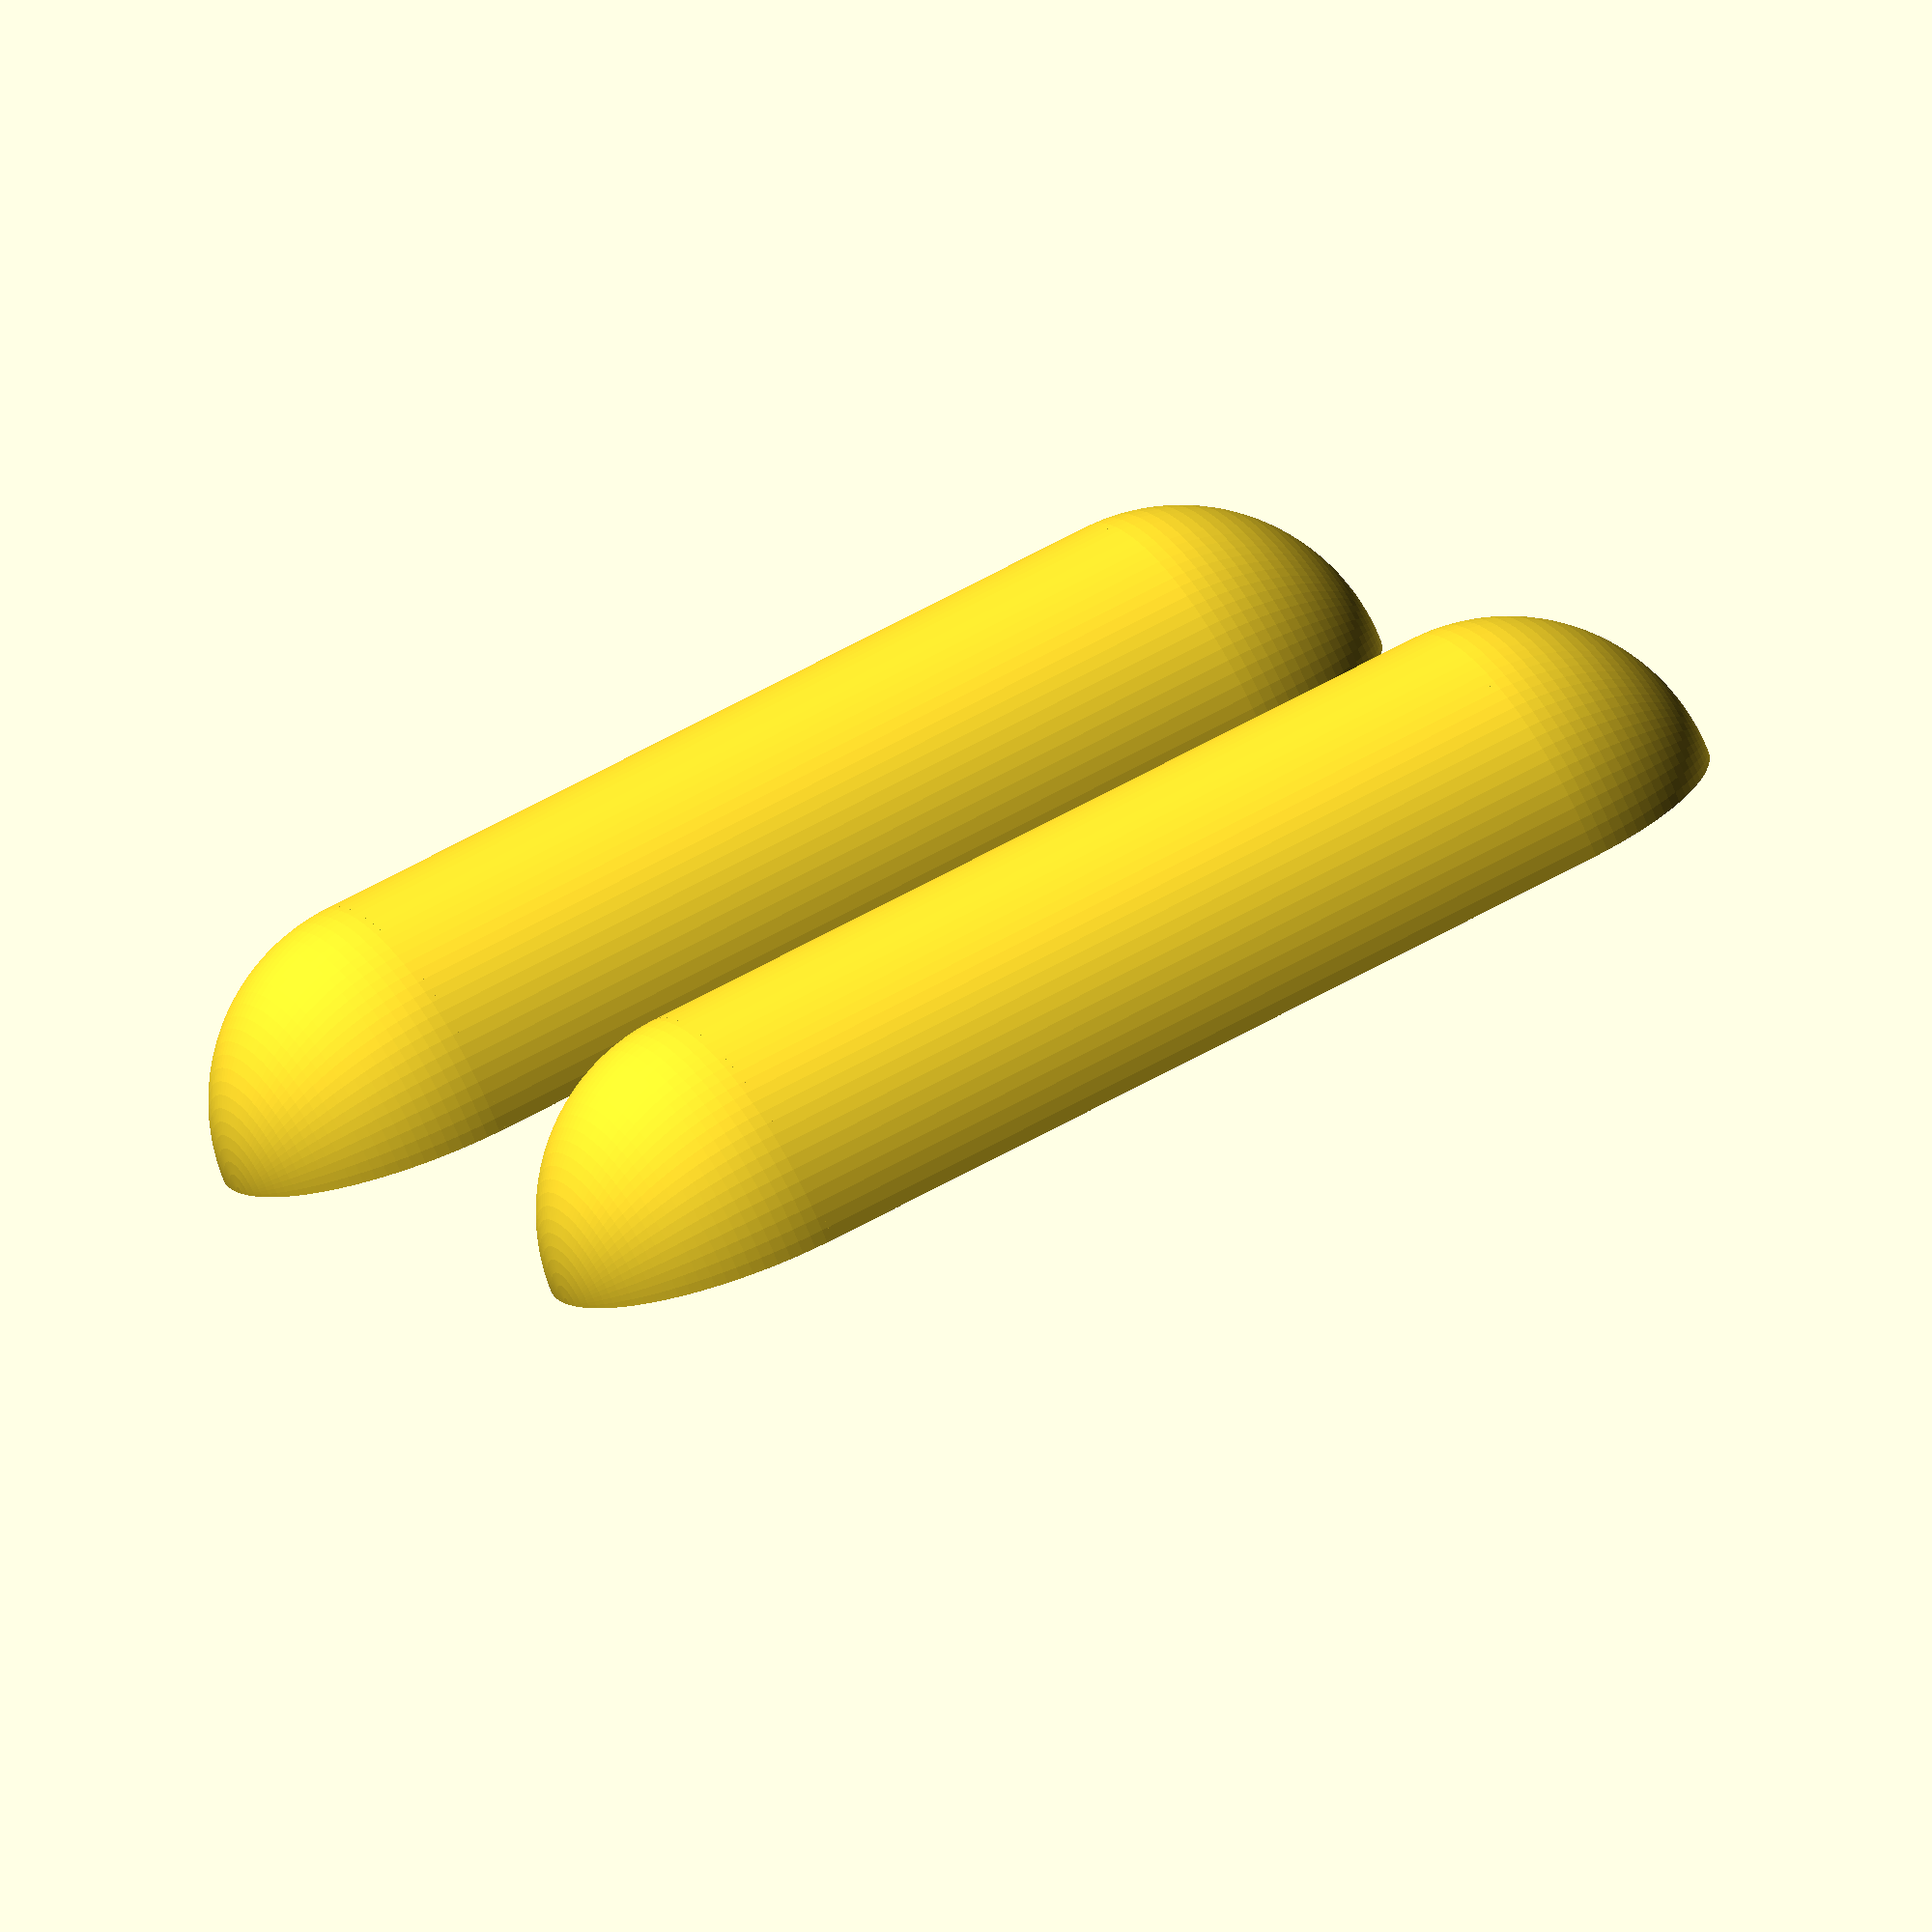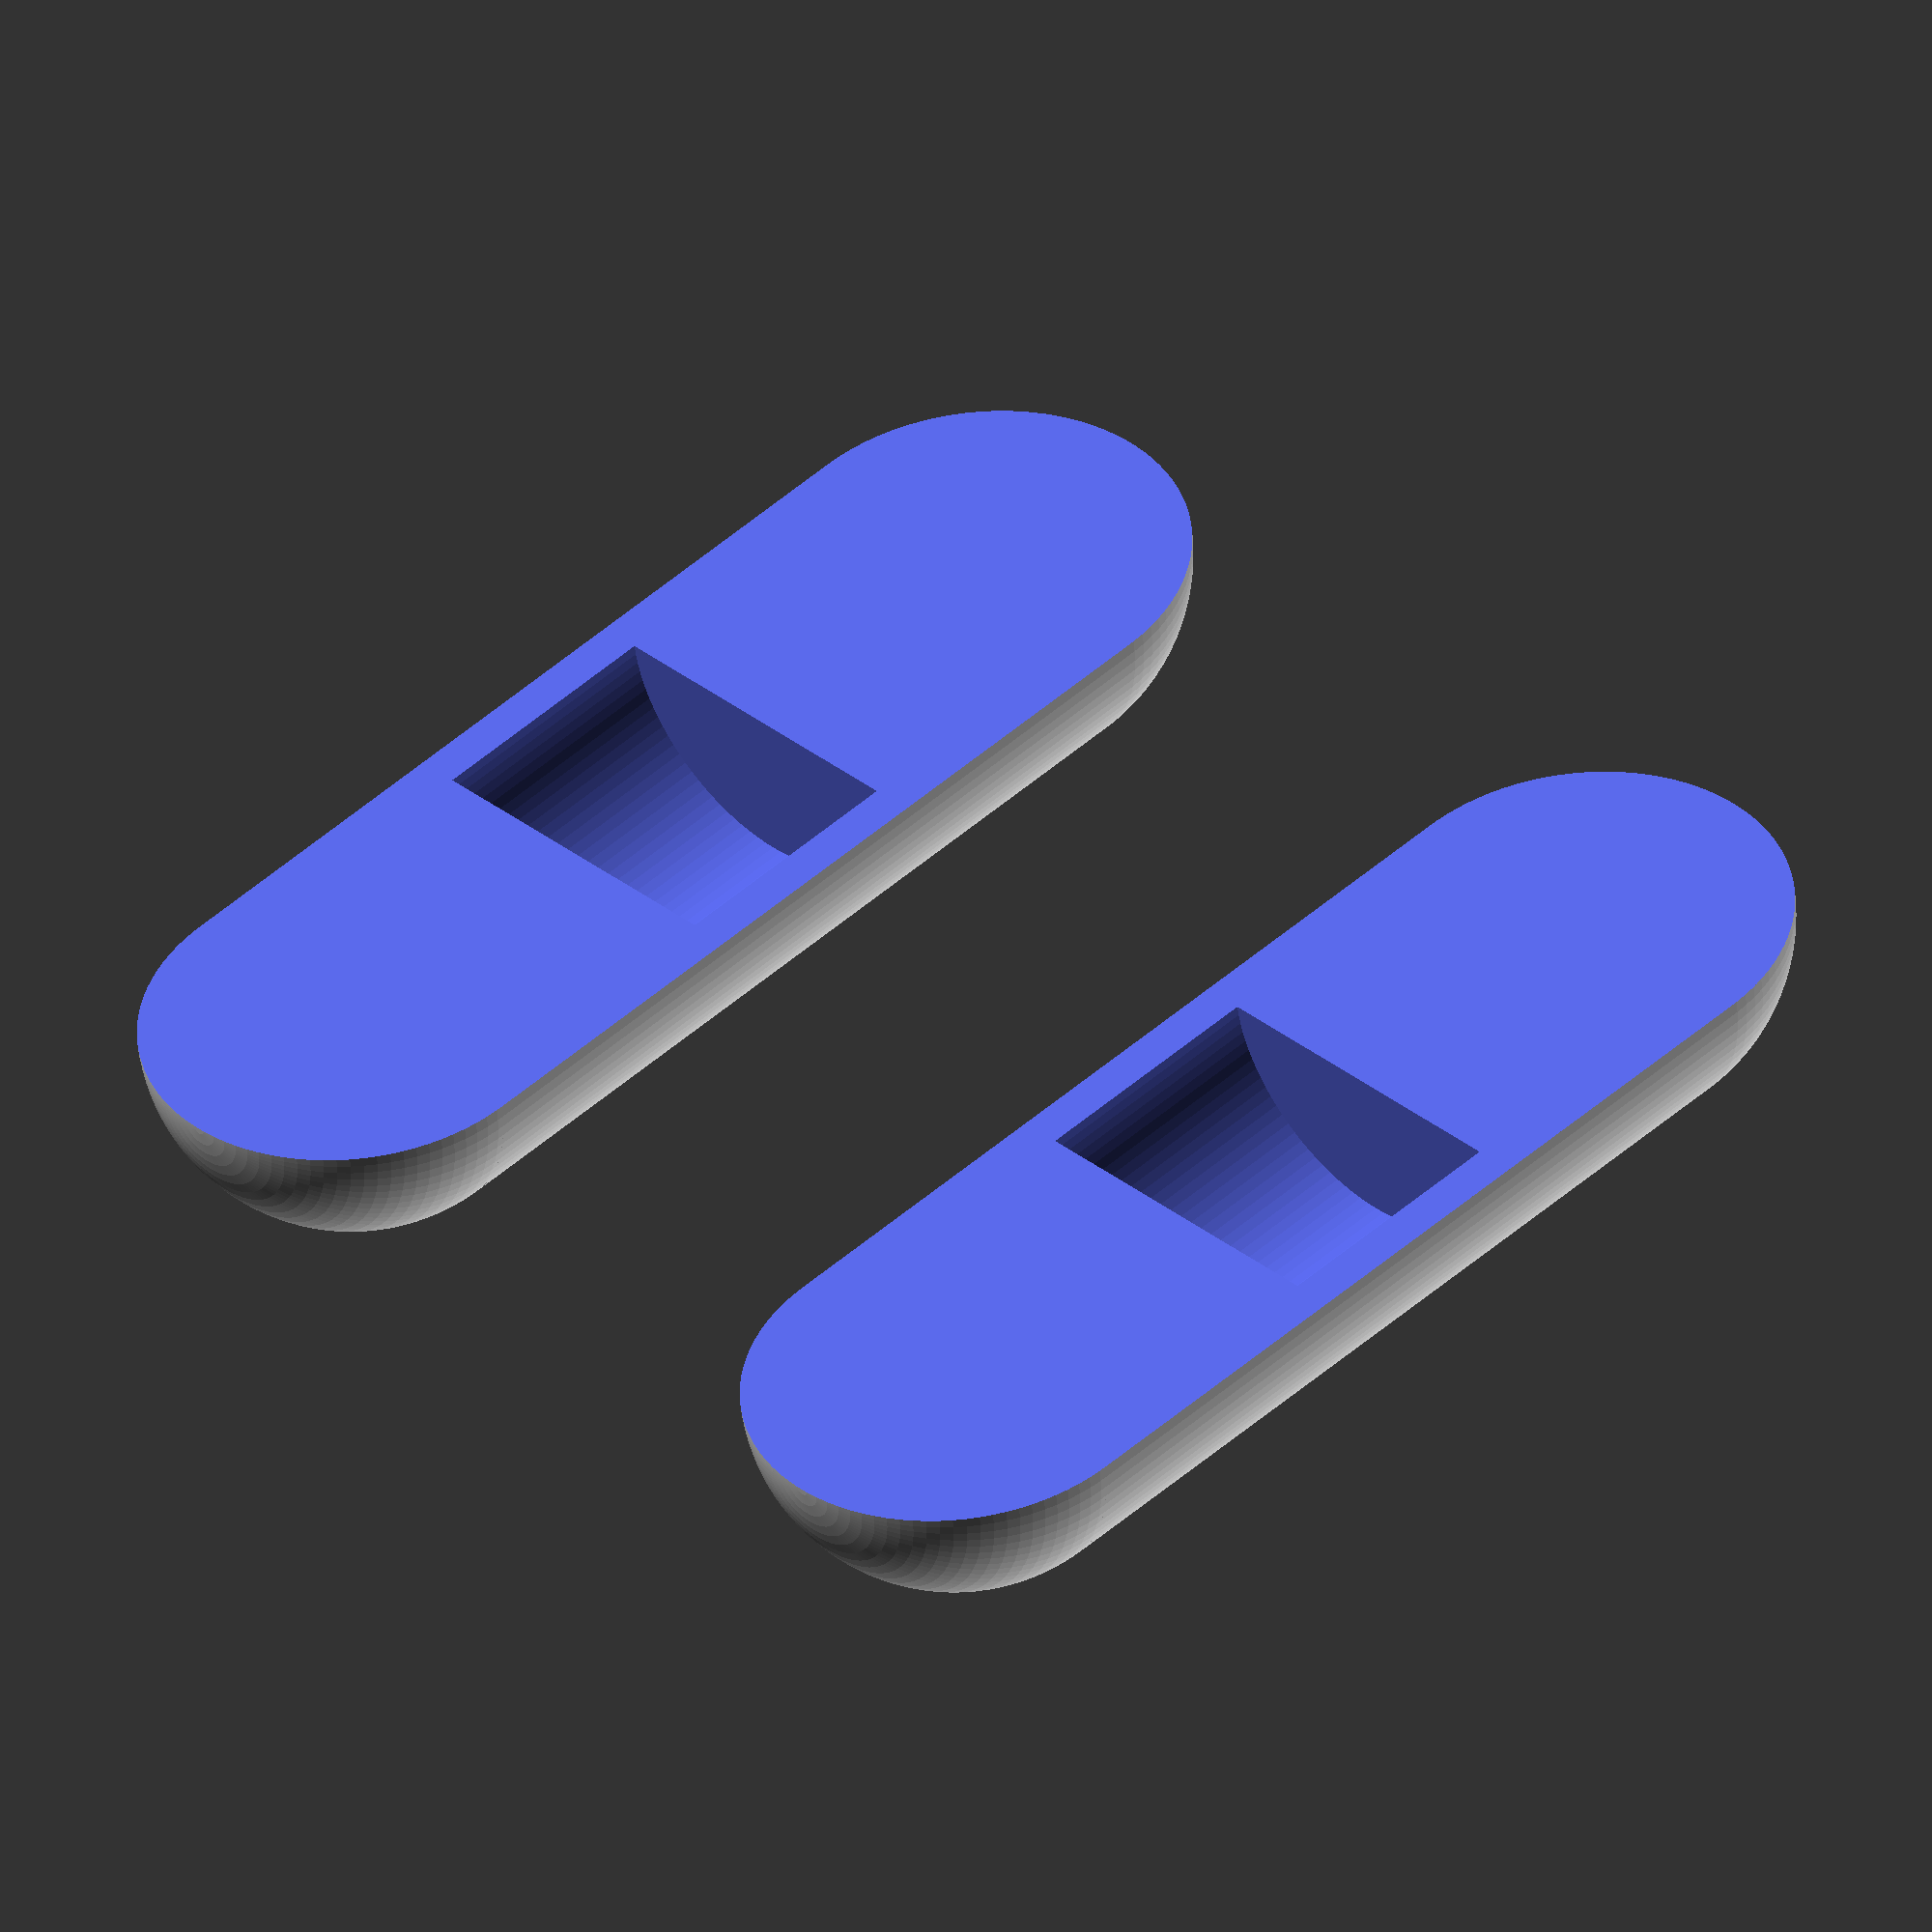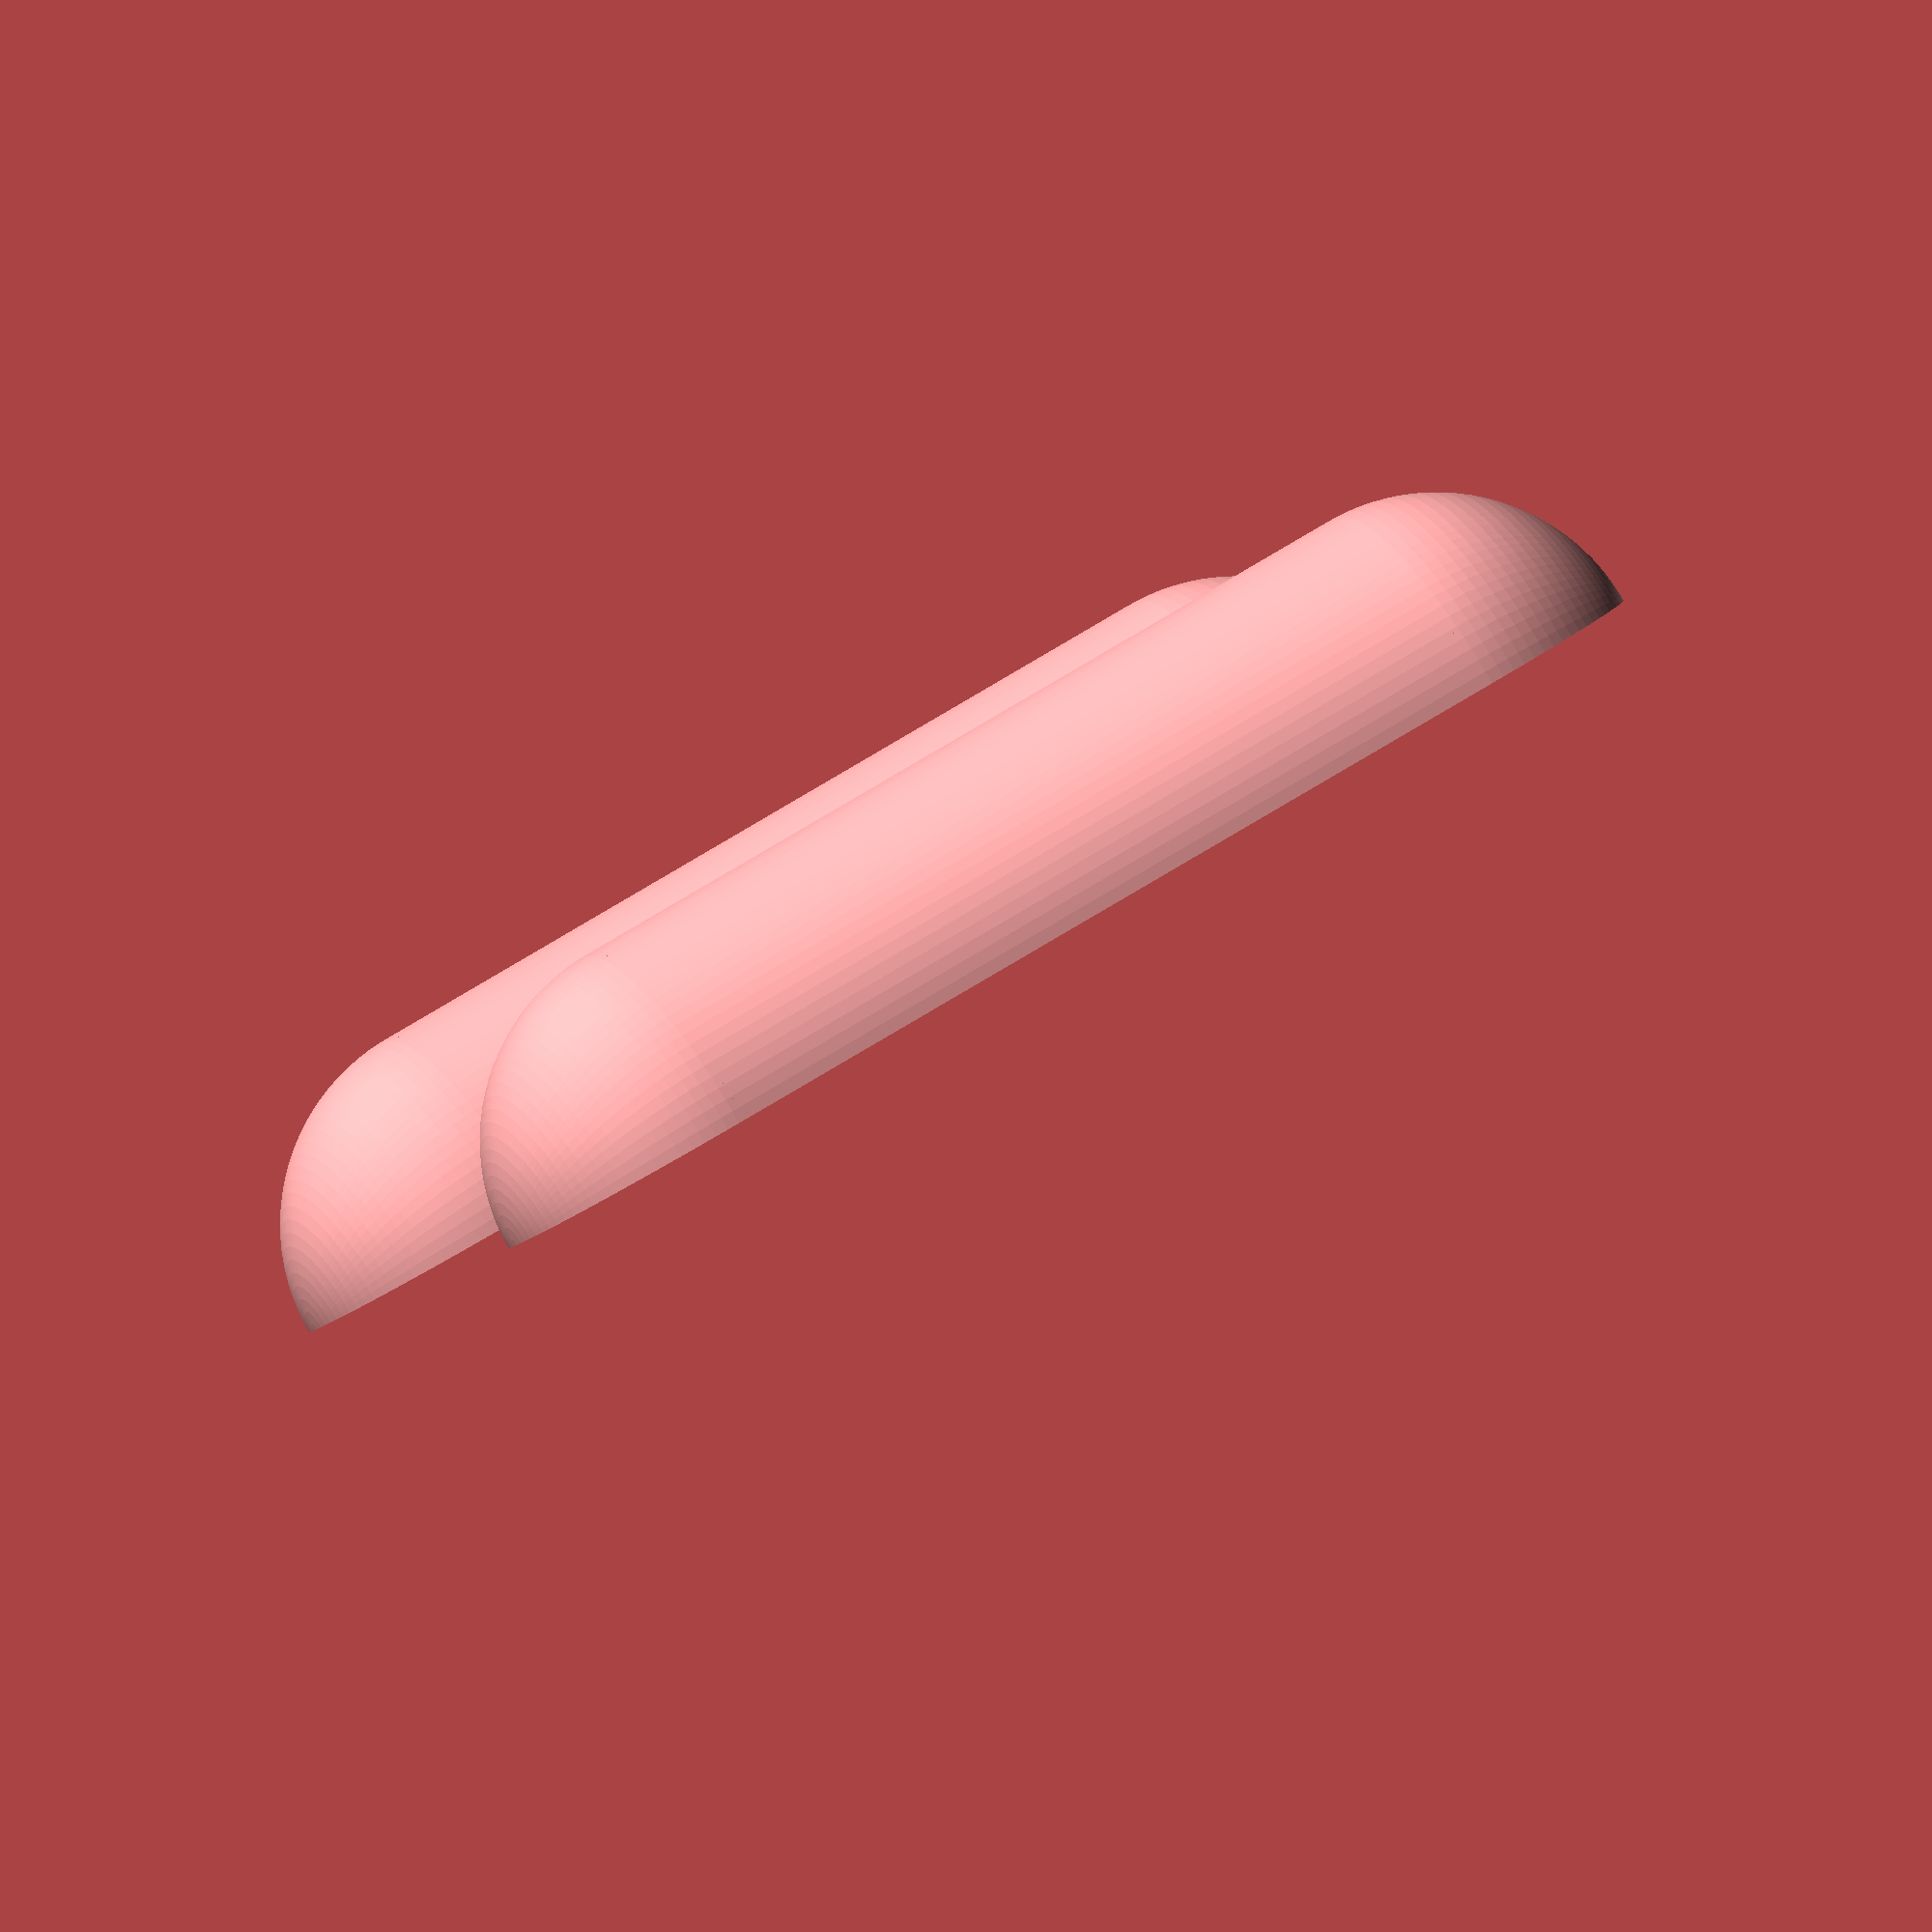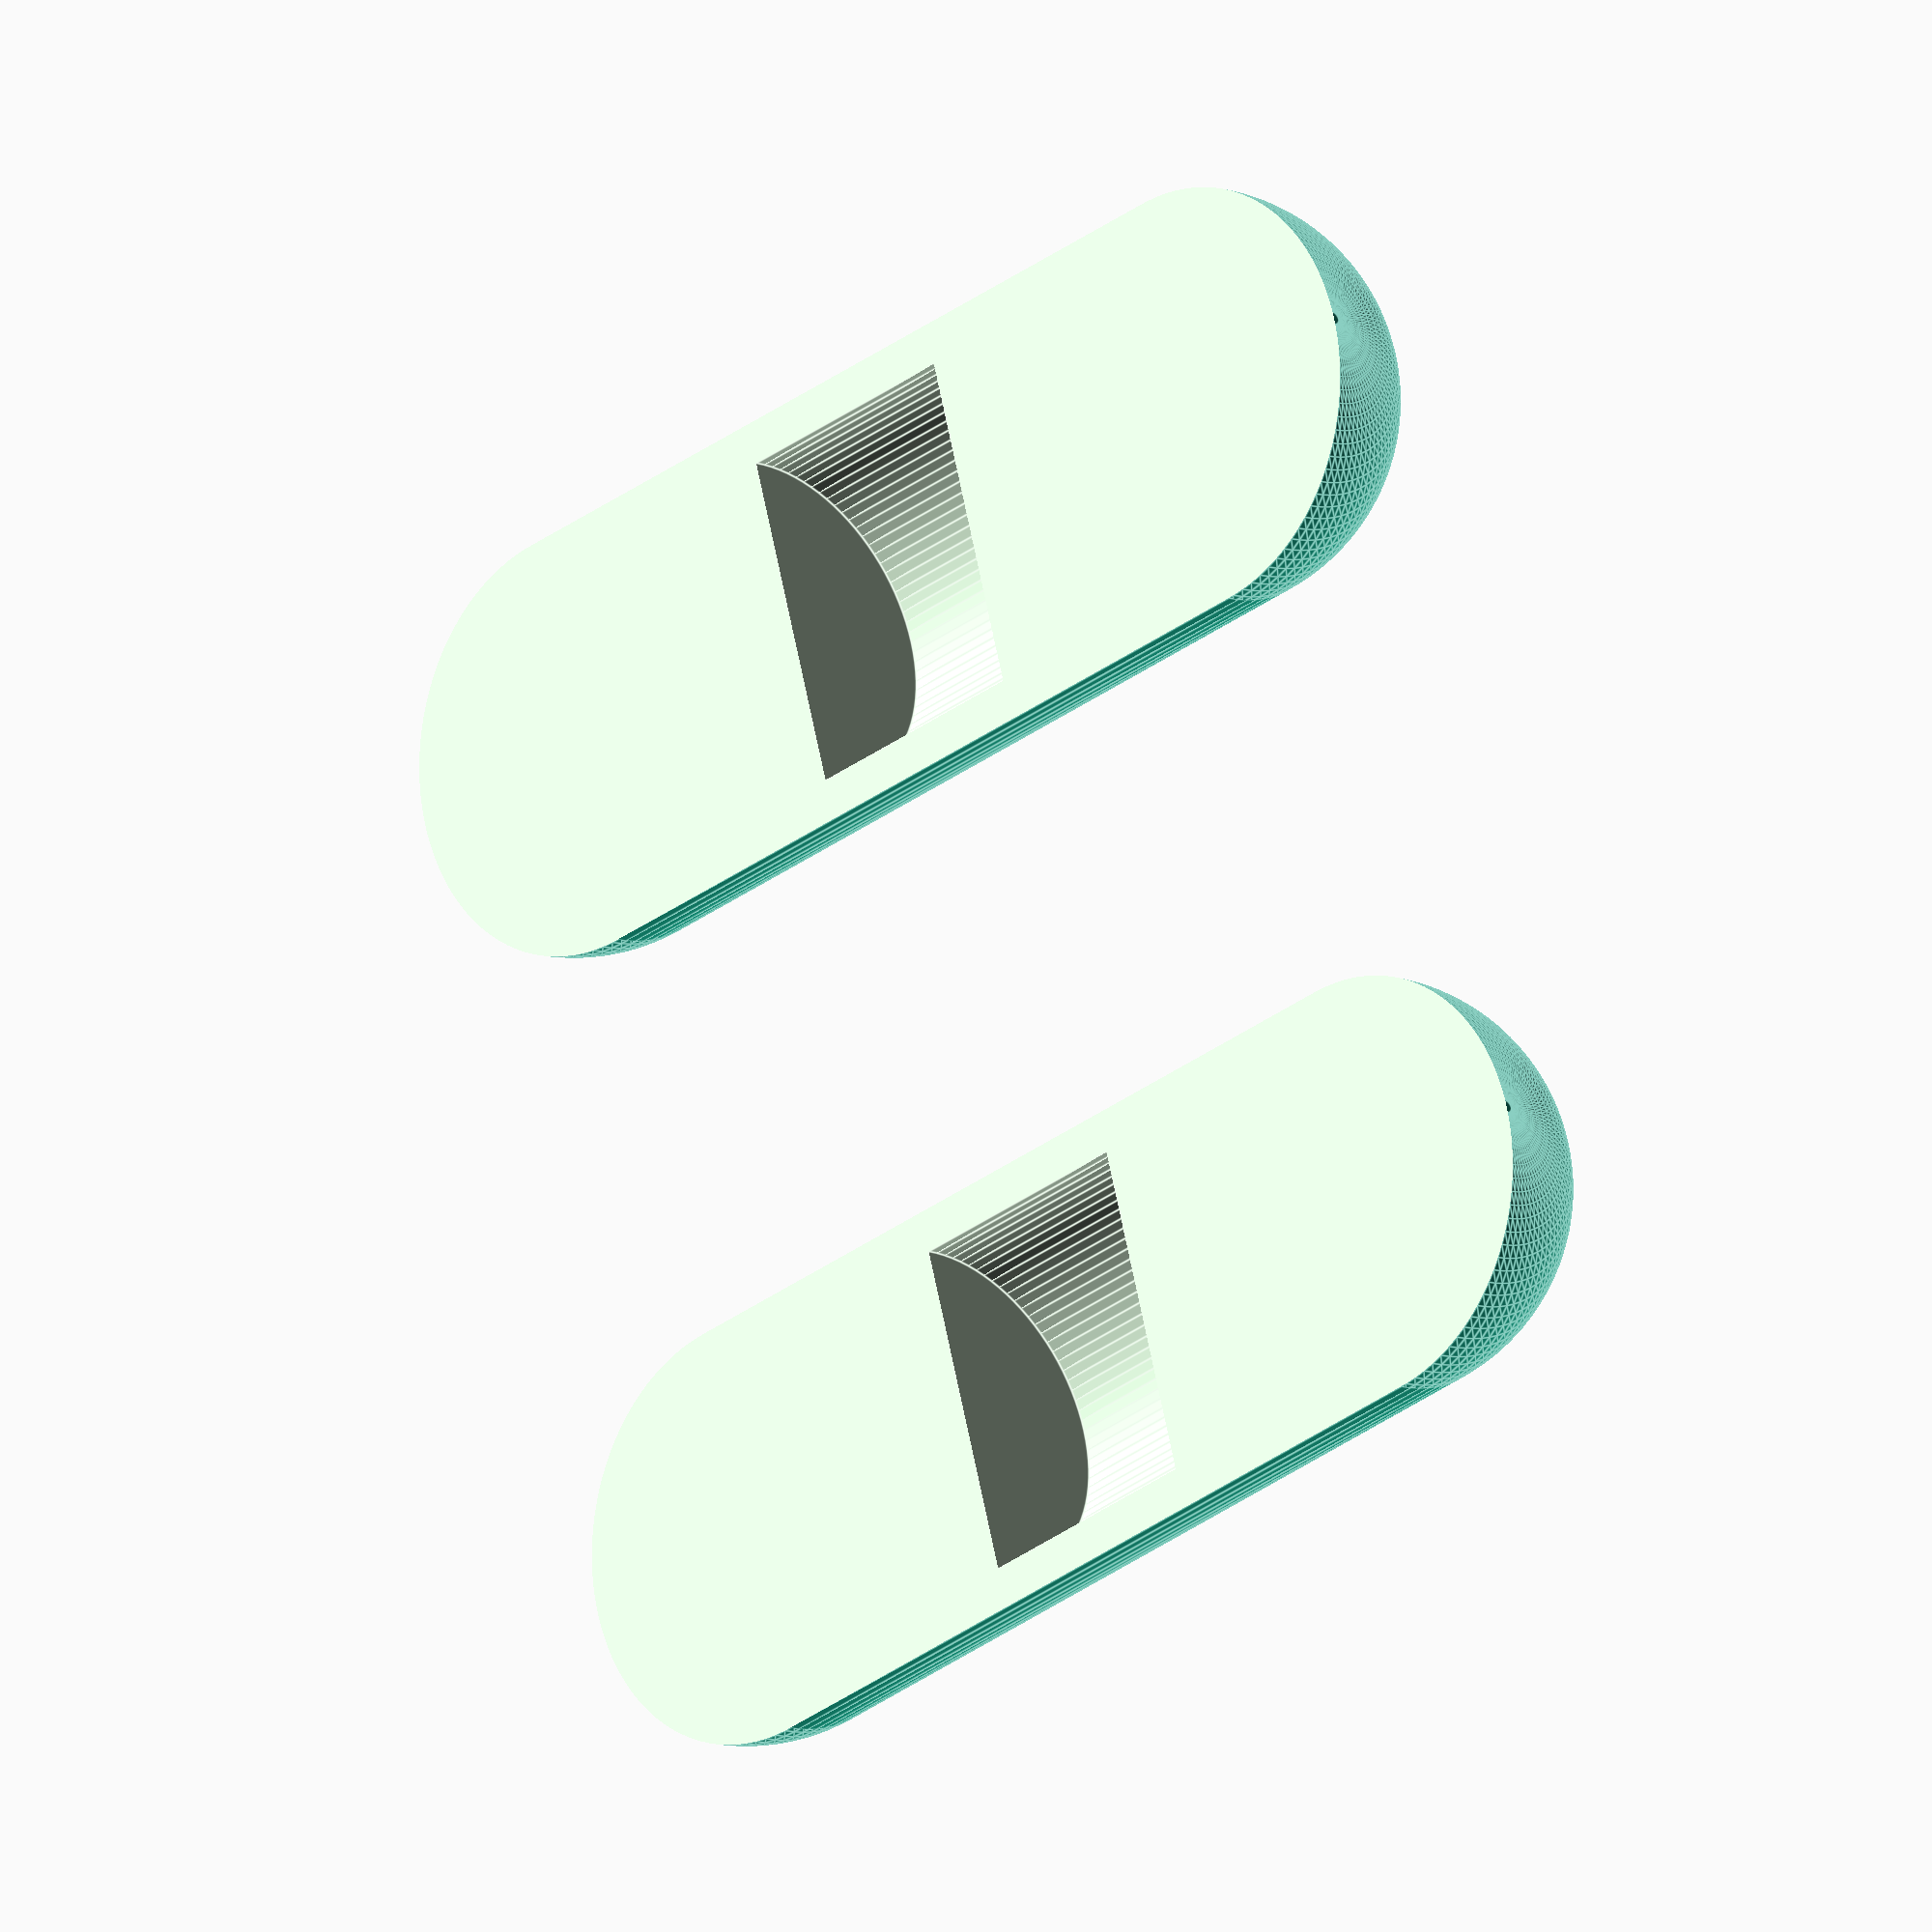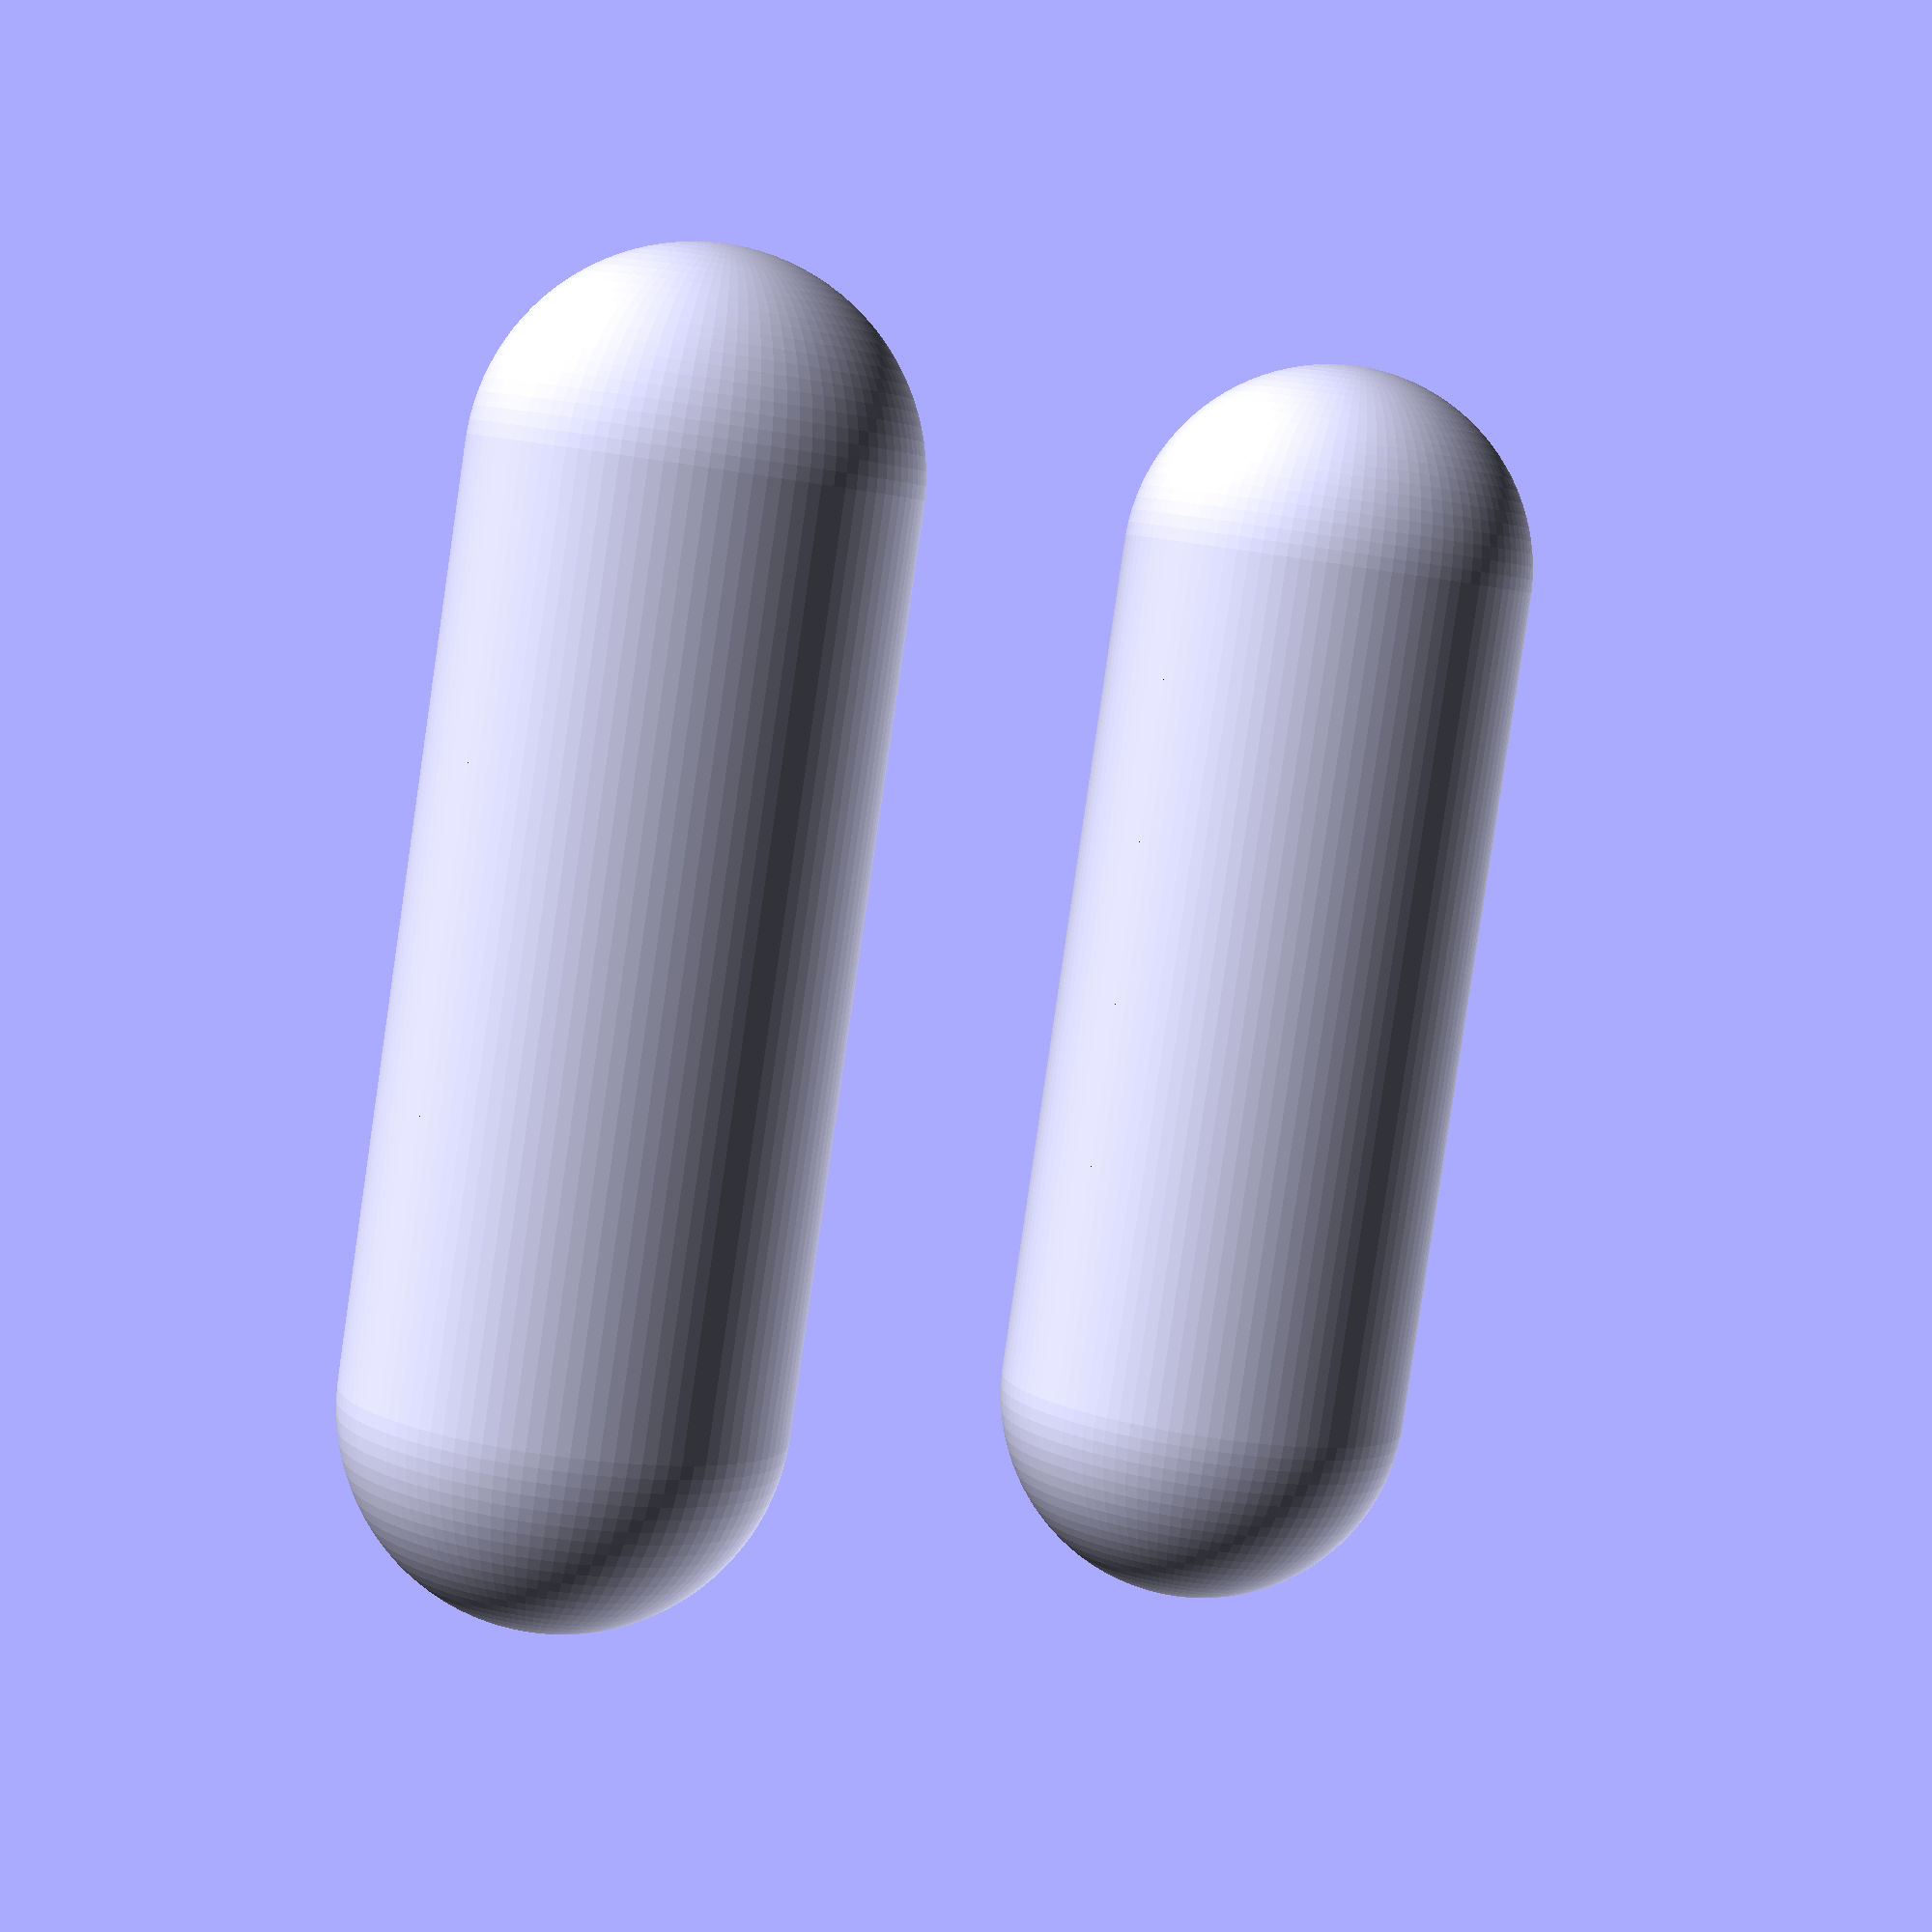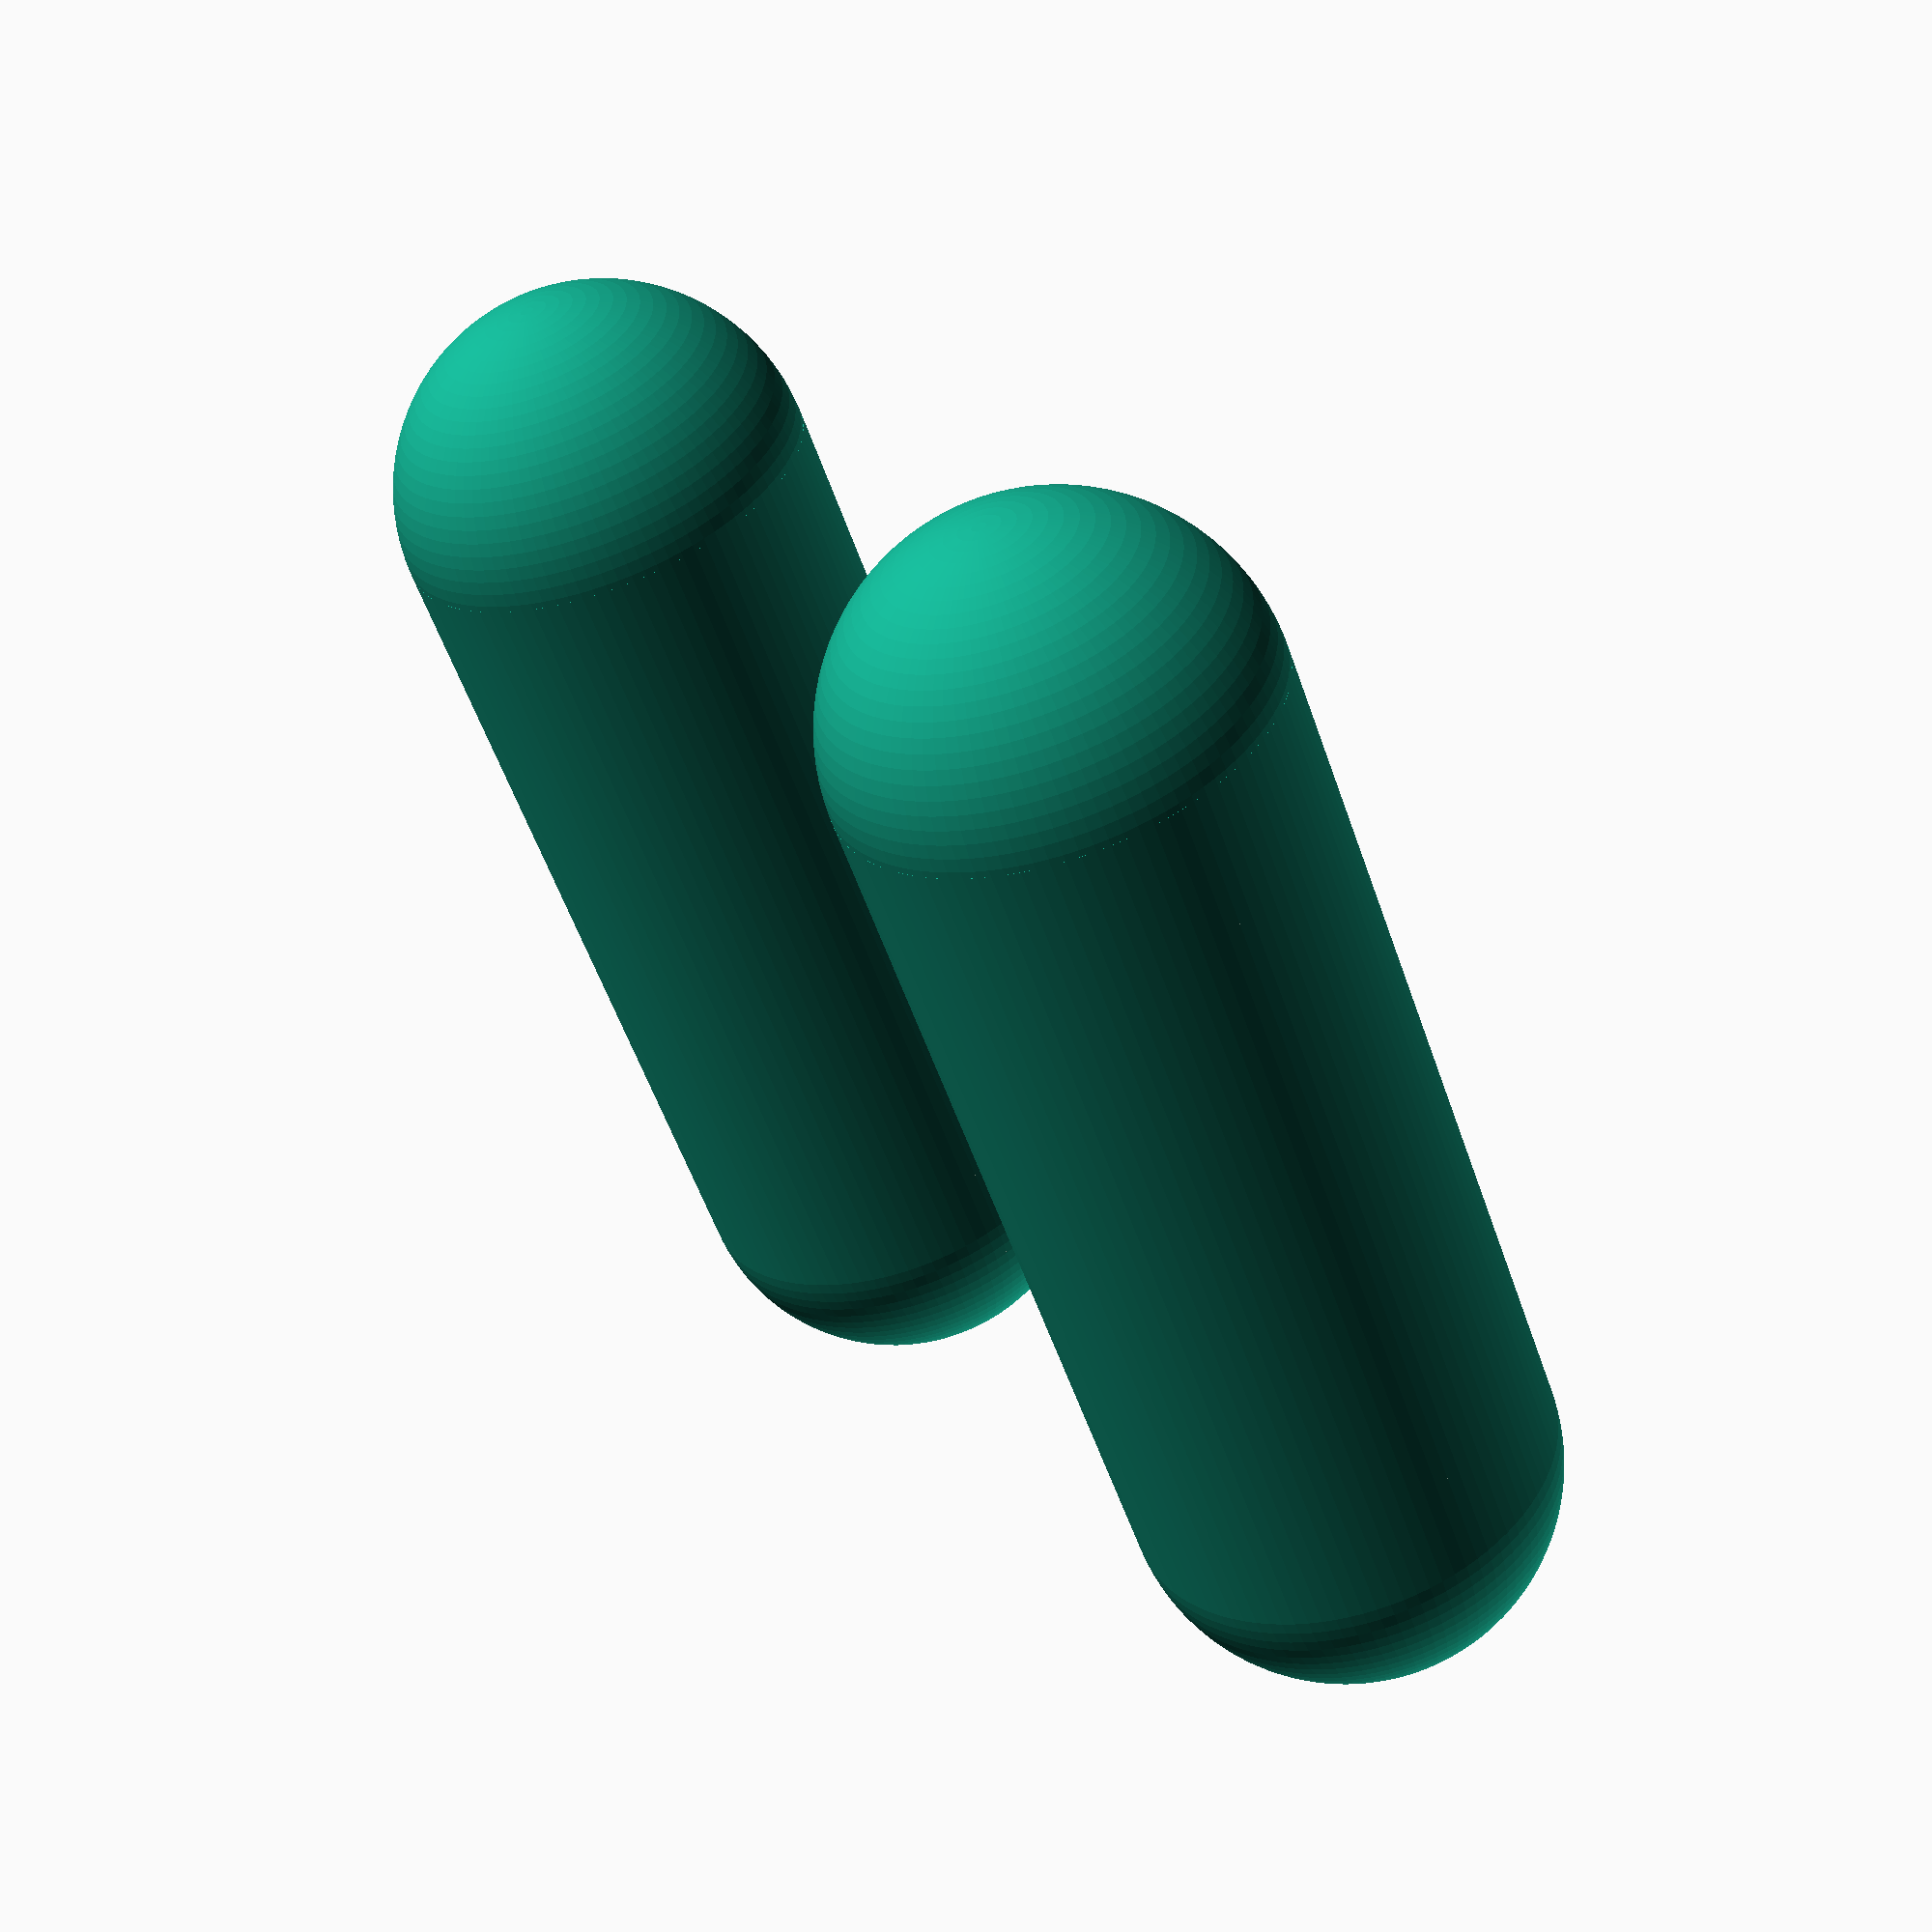
<openscad>
$fn=100;

rod_width = 8.2;
rod_height = 20;
magnet_height = 6.1;
wt = 1; // wall thickness
pill_radius = rod_width/2+wt;
pill_height = rod_height+wt+pill_radius*2;


pill_split();

module pill_split() {
    difference() {
        rotate([0,90,0]) translate([0,pill_radius*2,-pill_height/2]) pill();
        bed_cube();
    }

    difference() {
        rotate([0,90,0]) translate([0,-pill_radius*2,-pill_height/2]) pill();
        bed_cube();
    }
}

module bed_cube() {
    bed_width=250;
    bed_depth=210;
    bed_height=210;
    translate([-bed_width/2,-bed_depth/2,-bed_height]) cube([bed_width,bed_depth,bed_height]);
}

module pill() {
    difference() {
        rounded_cylinder(pill_height, pill_radius);
        translate([0,0,pill_height/2-magnet_height/2]) cylinder(h=magnet_height, r=rod_width/2);    
    }
}

module rounded_cylinder(h, r) {
    union() {
        translate([0,0,r]) cylinder(h=h-r*2, r=r);
        translate([0,0,h-r]) sphere(r=r);
        translate([0,0,r]) sphere(r=r);
    }
}

</openscad>
<views>
elev=73.0 azim=336.0 roll=20.8 proj=o view=solid
elev=228.4 azim=44.7 roll=354.2 proj=o view=wireframe
elev=267.9 azim=164.5 roll=150.2 proj=o view=wireframe
elev=9.5 azim=16.2 roll=224.1 proj=o view=edges
elev=167.6 azim=258.9 roll=41.6 proj=p view=solid
elev=299.6 azim=301.9 roll=232.1 proj=p view=wireframe
</views>
